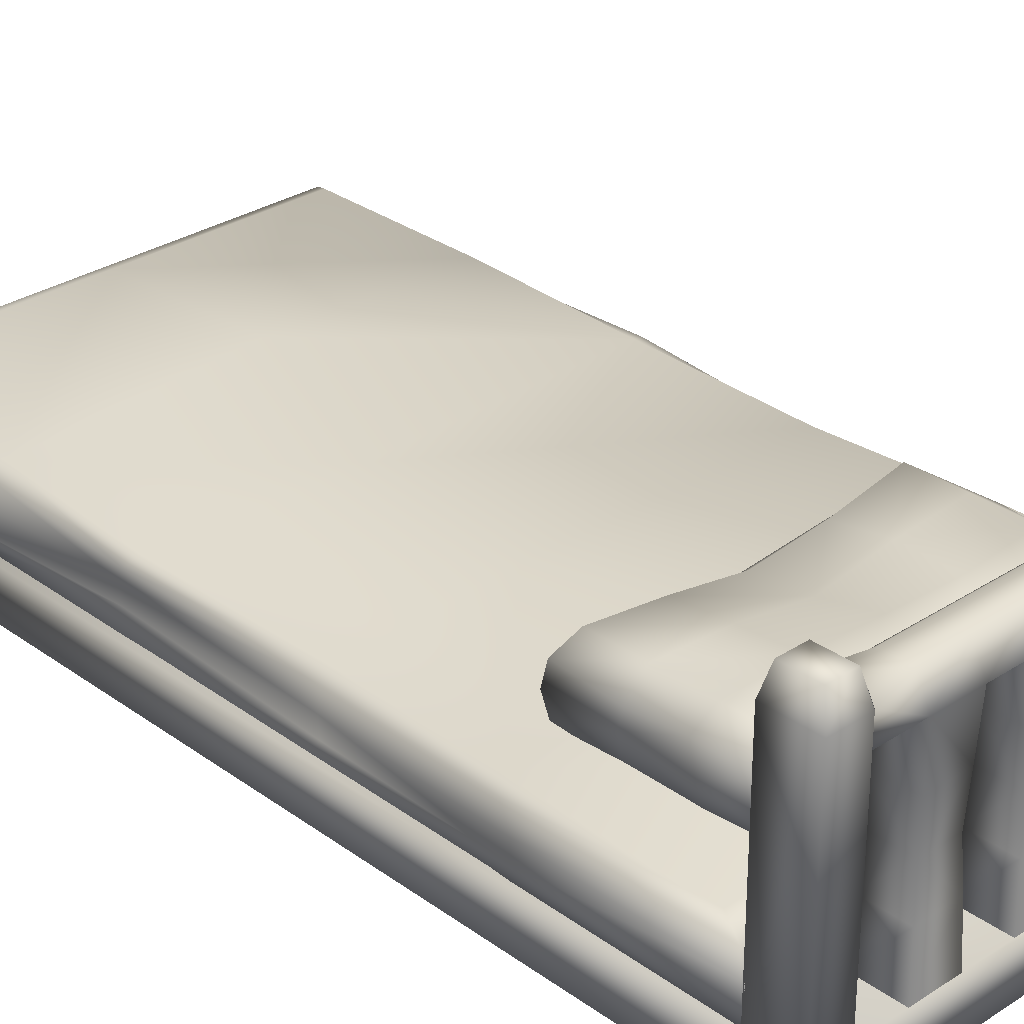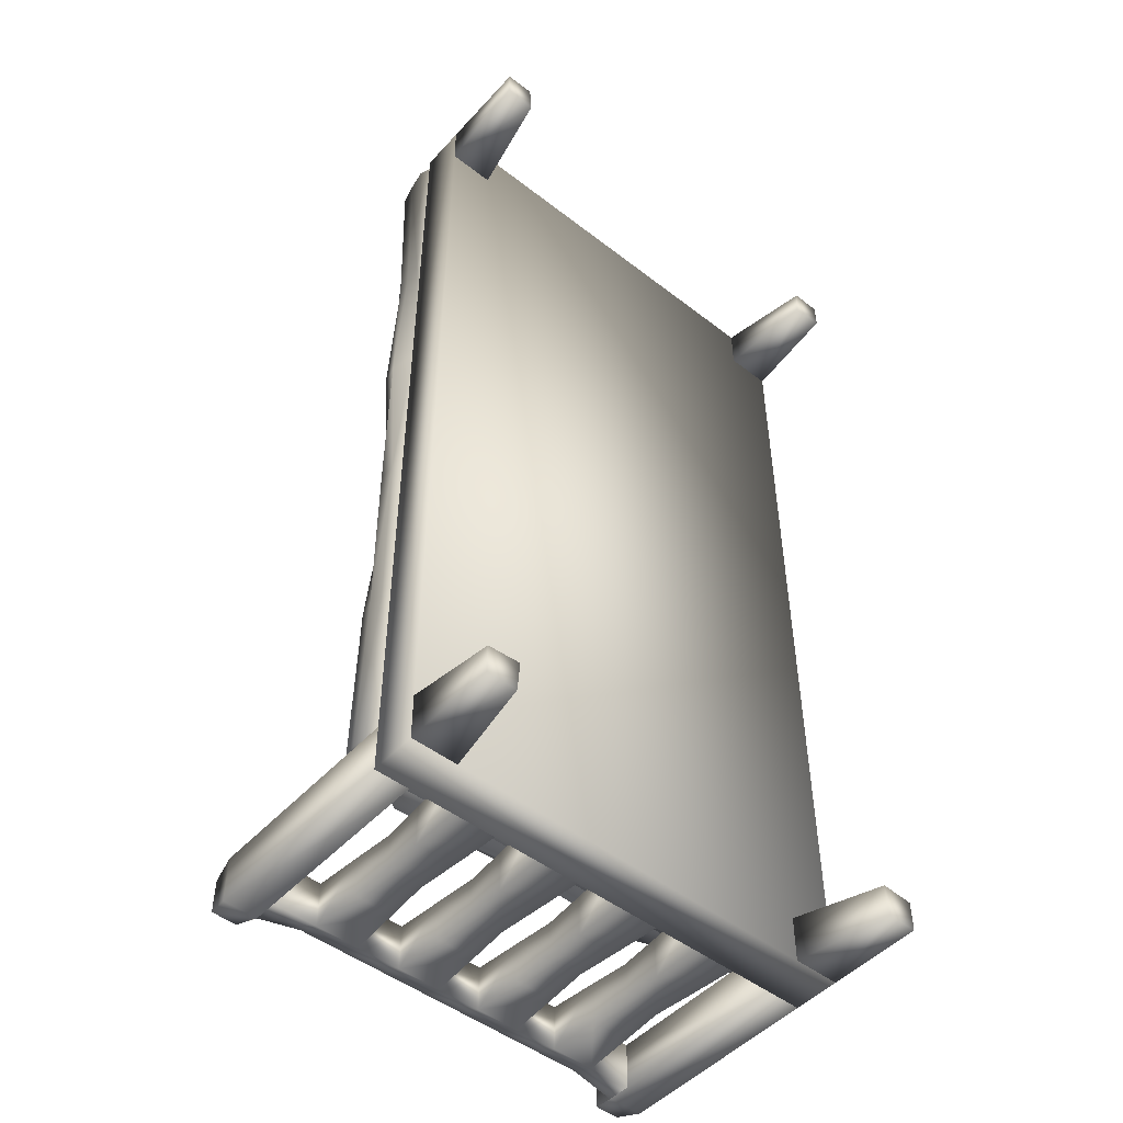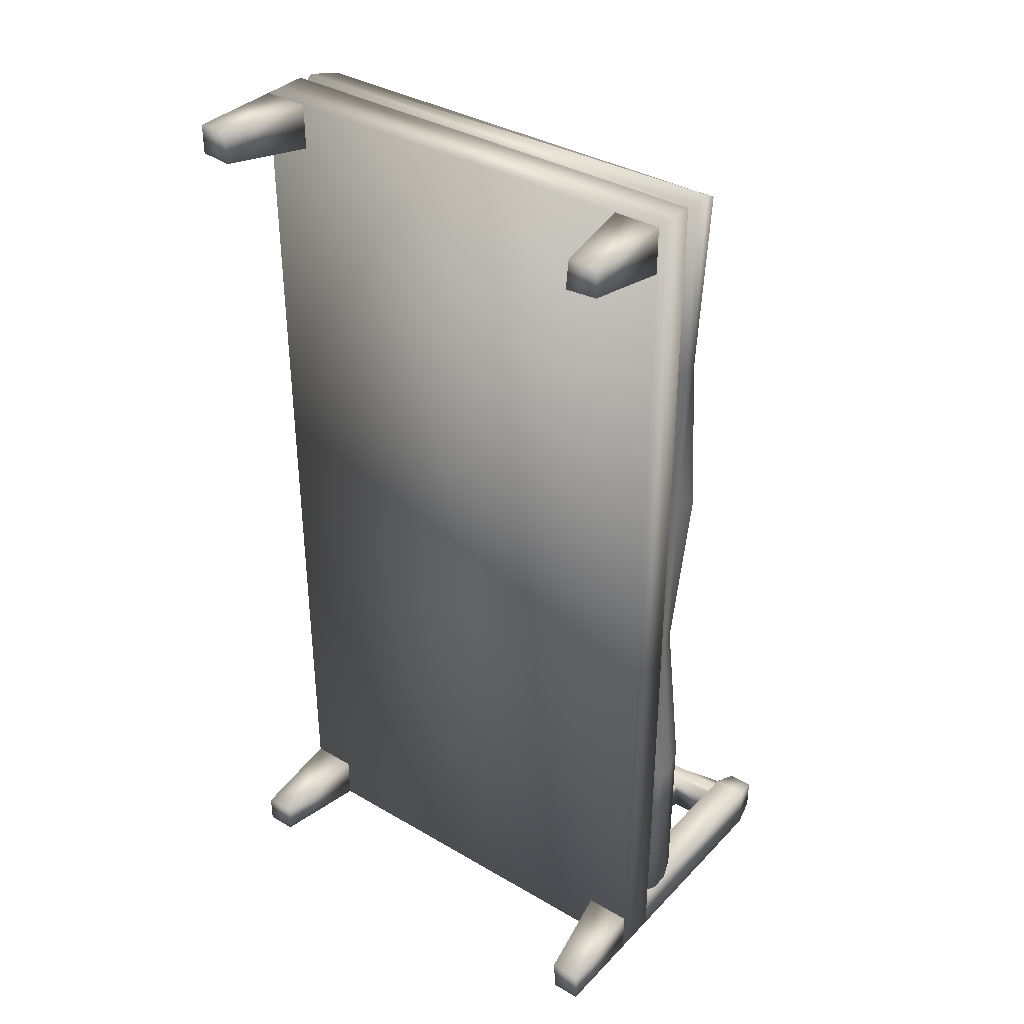
<metadata>
{"format":"obj","ext":"obj","renderer":"f3d","projection":"perspective","resolution":1024,"background":"white","views":[{"elev":30.0,"azim":136.5,"up":"+Y"},{"elev":-49.2,"azim":-40.5,"up":"+Z"},{"elev":36.2,"azim":37.4,"up":"+Z"}]}
</metadata>
<code>
o Cube_Cube.008
v -0.6342 0.837 -0.8487
v -0.5656 1.102 -0.8879
v -0.6342 0.837 -1.601
v -0.5656 1.102 -1.562
v 0.6823 0.837 -0.8487
v 0.6137 1.102 -0.8879
v 0.6658 0.837 -1.578
v 0.6137 1.102 -1.562
v -0.6759 0.937 -0.8249
v -0.6447 1.039 -0.8511
v -0.656 1.039 -1.549
v -0.6351 0.937 -1.596
v 0.7041 1.039 -1.589
v 0.7002 0.937 -1.601
v 0.7041 1.039 -0.8615
v 0.7024 0.937 -0.8341
v -0.6342 0.837 -1.35
v -0.6342 0.837 -1.099
v -0.5656 1.102 -1.113
v -0.5656 1.102 -1.337
v 0.6823 0.837 -1.099
v 0.6823 0.837 -1.35
v 0.6137 1.102 -1.337
v 0.6137 1.102 -1.113
v 0.7076 0.937 -1.358
v 0.6952 0.937 -1.092
v 0.6861 1.024 -1.317
v 0.7041 1.021 -1.119
v -0.6759 0.937 -1.092
v -0.6759 0.937 -1.358
v -0.6689 1.039 -1.135
v -0.631 1.039 -1.37
v 0.3532 0.837 -1.601
v 0.02406 0.837 -1.601
v -0.3051 0.837 -1.601
v -0.2708 1.088 -1.562
v 0.02406 1.097 -1.539
v 0.3189 1.117 -1.513
v -0.3051 0.837 -0.8487
v 0.02406 0.837 -0.8487
v 0.3532 0.837 -0.8487
v 0.3189 1.066 -0.8879
v 0.02406 1.016 -0.8879
v -0.2708 1.046 -0.8879
v 0.3741 0.937 -0.8249
v 0.02406 0.892 -0.8249
v -0.3259 0.937 -0.8249
v 0.3641 1.002 -0.8363
v 0.02406 0.9725 -0.8363
v -0.316 1.002 -0.8363
v -0.3259 0.937 -1.625
v 0.02406 0.937 -1.618
v 0.3741 0.937 -1.625
v -0.316 1.039 -1.613
v 0.02406 1.039 -1.575
v 0.3641 1.039 -1.613
v -0.2708 1.076 -1.337
v 0.02406 1.088 -1.337
v 0.3189 1.102 -1.337
v -0.2708 1.083 -1.113
v 0.02406 1.039 -1.113
v 0.3189 1.085 -1.113
v 0.3532 0.837 -1.35
v 0.02406 0.837 -1.35
v -0.3051 0.837 -1.35
v 0.3532 0.837 -1.099
v 0.02406 0.837 -1.099
v -0.3051 0.837 -1.099
f 32 4 11
f 56 8 13
f 24 15 28
f 44 10 50
f 21 41 66
f 60 2 44
f 47 1 39
f 50 9 47
f 26 5 21
f 26 15 16
f 53 7 33
f 53 13 14
f 30 3 17
f 30 11 12
f 10 29 9
f 31 30 29
f 1 29 18
f 18 30 17
f 13 25 14
f 27 26 25
f 7 25 22
f 22 26 21
f 36 20 57
f 20 60 57
f 7 63 33
f 22 66 63
f 13 23 27
f 27 24 28
f 2 31 10
f 31 20 32
f 65 18 17
f 64 68 65
f 63 67 64
f 35 17 3
f 34 65 35
f 33 64 34
f 59 24 23
f 58 62 59
f 58 60 61
f 38 23 8
f 38 58 59
f 37 57 58
f 12 54 51
f 54 52 51
f 52 56 53
f 3 51 35
f 35 52 34
f 52 33 34
f 16 48 45
f 45 49 46
f 49 47 46
f 5 45 41
f 41 46 40
f 46 39 40
f 62 6 24
f 61 42 62
f 61 44 43
f 68 1 18
f 67 39 68
f 66 40 67
f 15 42 48
f 48 43 49
f 43 50 49
f 4 54 11
f 36 55 54
f 37 56 55
f 32 20 4
f 56 38 8
f 24 6 15
f 44 2 10
f 21 5 41
f 60 19 2
f 47 9 1
f 50 10 9
f 26 16 5
f 26 28 15
f 53 14 7
f 53 56 13
f 30 12 3
f 30 32 11
f 10 31 29
f 31 32 30
f 1 9 29
f 18 29 30
f 13 27 25
f 27 28 26
f 7 14 25
f 22 25 26
f 36 4 20
f 20 19 60
f 7 22 63
f 22 21 66
f 13 8 23
f 27 23 24
f 2 19 31
f 31 19 20
f 65 68 18
f 64 67 68
f 63 66 67
f 35 65 17
f 34 64 65
f 33 63 64
f 59 62 24
f 58 61 62
f 58 57 60
f 38 59 23
f 38 37 58
f 37 36 57
f 12 11 54
f 54 55 52
f 52 55 56
f 3 12 51
f 35 51 52
f 52 53 33
f 16 15 48
f 45 48 49
f 49 50 47
f 5 16 45
f 41 45 46
f 46 47 39
f 62 42 6
f 61 43 42
f 61 60 44
f 68 39 1
f 67 40 39
f 66 41 40
f 15 6 42
f 48 42 43
f 43 44 50
f 4 36 54
f 36 37 55
f 37 38 56
o Cube.006_Cube.007
v -0.9843 0.5979 1.97
v -0.9277 0.8617 1.863
v -0.9843 0.5979 -1.77
v -0.9277 0.8617 -1.663
v 0.964 0.5979 1.97
v 0.9277 0.8617 1.863
v 0.9843 0.5979 -1.77
v 0.9277 0.8409 -1.663
v -1 0.6729 2
v -0.9927 0.7479 1.977
v -0.9768 0.8231 1.956
v -0.9768 0.8231 -1.756
v -1 0.7479 -1.781
v -1 0.6729 -1.8
v 0.9768 0.8231 -1.756
v 1 0.7479 -1.8
v 1 0.6729 -1.8
v 0.9768 0.8231 1.956
v 0.995 0.7479 2
v 1 0.6729 1.983
v -0.9843 0.5979 -1.022
v -0.9843 0.5979 -0.274
v -0.9347 0.5979 0.5276
v -0.9843 0.5979 1.222
v -0.9277 0.8617 1.158
v -0.9277 0.8383 0.4525
v -0.8753 0.8617 -0.3043
v -0.92 0.8617 -0.9576
v 0.9681 0.5979 1.222
v 0.9721 0.5979 0.474
v 0.9762 0.5979 -0.274
v 0.9803 0.5979 -1.022
v 0.9277 0.8451 -0.9263
v 0.8766 0.8102 -0.2525
v 0.9277 0.8534 0.4525
v 0.8895 0.8575 1.108
v 1 0.6729 -1.043
v 0.9489 0.6339 -0.2868
v 0.9511 0.6729 0.5233
v 1 0.6729 1.226
v 0.999 0.7479 -1.04
v 0.9469 0.7089 -0.28
v 0.948 0.7479 0.5335
v 0.9737 0.7479 1.24
v 0.9768 0.8231 -0.9823
v 0.9257 0.7841 -0.2712
v 0.9768 0.8231 0.4712
v 0.9386 0.8231 1.164
v -0.9721 0.6729 1.203
v -0.9503 0.6729 0.5335
v -1 0.6729 -0.28
v -0.9923 0.6729 -1.04
v -0.9662 0.7479 1.188
v -0.9956 0.7479 0.4738
v -0.9971 0.7479 -0.2778
v -0.9908 0.7479 -1.029
v -0.9489 0.8231 1.177
v -0.9768 0.8231 0.4712
v -0.9245 0.7998 -0.323
v -0.9691 0.8231 -1.014
v 0.2426 0.8647 -0.2799
v -0.05932 0.852 -1.663
v -0.06013 0.815 -0.943
v -0.06246 0.897 1.134
v -0.04218 0.8231 -1.756
v -0.06326 0.8617 1.863
v 0.1466 0.8305 0.4525
f 128 72 80
f 72 133 80
f 116 74 86
f 74 134 86
f 92 73 69
f 104 134 74
f 73 77 69
f 88 78 77
f 86 78 87
f 108 73 97
f 112 88 108
f 112 86 87
f 82 75 71
f 82 84 85
f 133 83 84
f 120 71 89
f 120 81 82
f 124 80 81
f 79 121 78
f 125 122 121
f 122 127 123
f 127 124 123
f 78 117 77
f 121 118 117
f 122 119 118
f 119 124 120
f 69 117 92
f 117 91 92
f 118 90 91
f 119 89 90
f 83 109 84
f 109 114 110
f 114 111 110
f 111 116 112
f 84 105 85
f 105 110 106
f 110 107 106
f 111 108 107
f 75 105 100
f 100 106 99
f 106 98 99
f 107 97 98
f 130 101 76
f 101 129 102
f 129 103 102
f 135 104 103
f 71 100 89
f 89 99 90
f 99 91 90
f 91 97 92
f 76 113 83
f 113 102 114
f 102 115 114
f 115 104 116
f 70 125 79
f 125 94 126
f 94 127 126
f 95 128 127
f 132 94 93
f 133 76 83
f 130 96 131
f 134 93 70
f 131 95 129
f 135 95 94
f 128 96 72
f 72 130 133
f 116 104 74
f 79 86 134
f 134 70 79
f 92 97 73
f 104 132 134
f 73 88 77
f 88 87 78
f 86 79 78
f 108 88 73
f 112 87 88
f 112 116 86
f 82 85 75
f 82 81 84
f 84 81 133
f 80 133 81
f 120 82 71
f 120 124 81
f 124 128 80
f 79 125 121
f 125 126 122
f 122 126 127
f 127 128 124
f 78 121 117
f 121 122 118
f 122 123 119
f 119 123 124
f 69 77 117
f 117 118 91
f 118 119 90
f 119 120 89
f 83 113 109
f 109 113 114
f 114 115 111
f 111 115 116
f 84 109 105
f 105 109 110
f 110 111 107
f 111 112 108
f 75 85 105
f 100 105 106
f 106 107 98
f 107 108 97
f 130 131 101
f 101 131 129
f 129 135 103
f 135 132 104
f 71 75 100
f 89 100 99
f 99 98 91
f 91 98 97
f 76 101 113
f 113 101 102
f 102 103 115
f 115 103 104
f 70 93 125
f 125 93 94
f 94 95 127
f 95 96 128
f 132 135 94
f 133 130 76
f 130 72 96
f 134 132 93
f 131 96 95
f 135 129 95
o Cube.005_Cube.006
v -1 0.602 -1.794
v -0.9808 1.602 -1.82
v -1 0.602 -1.994
v -0.9808 1.602 -1.968
v 1 0.602 -1.794
v 0.9776 1.602 -1.823
v 1 0.602 -1.994
v 0.9776 1.602 -1.965
v 0.8462 0.602 -1.994
v 0.8685 1.602 -1.965
v 0.8462 0.602 -1.794
v 0.8685 1.602 -1.823
v -0.8524 0.602 -1.994
v -0.8717 1.602 -1.82
v -0.8717 1.602 -1.968
v -0.8524 0.602 -1.794
v -0.8524 1.497 -1.994
v 0.8462 1.497 -1.994
v 0.8462 1.497 -1.794
v -0.8524 1.497 -1.794
v -1 1.496 -1.794
v -1 1.496 -1.994
v -0.8524 1.496 -1.994
v -0.8524 1.496 -1.794
v 1 1.494 -1.994
v 1 1.494 -1.794
v 0.8462 1.494 -1.794
v 0.8462 1.494 -1.994
v 0.8462 1.393 -1.794
v -0.8524 1.393 -1.794
v 0.8462 1.393 -1.994
v -0.8524 1.393 -1.994
v -0.6637 0.602 -1.794
v -0.475 0.602 -1.794
v -0.2862 0.602 -1.794
v -0.0975 0.602 -1.794
v 0.09123 0.602 -1.794
v 0.28 0.602 -1.794
v 0.4687 0.602 -1.794
v 0.6574 0.602 -1.794
v 0.6574 0.602 -1.994
v 0.4687 0.602 -1.994
v 0.28 0.602 -1.994
v 0.09123 0.602 -1.994
v -0.0975 0.602 -1.994
v -0.2862 0.602 -1.994
v -0.475 0.602 -1.994
v -0.6637 0.602 -1.994
v -0.6637 1.497 -1.948
v -0.475 1.497 -1.948
v -0.2862 1.497 -1.948
v -0.0975 1.497 -1.948
v 0.09123 1.497 -1.948
v 0.28 1.497 -1.948
v 0.4687 1.497 -1.948
v 0.6574 1.497 -1.948
v 0.6574 1.497 -1.833
v 0.4687 1.497 -1.833
v 0.28 1.497 -1.833
v 0.09123 1.497 -1.833
v -0.0975 1.497 -1.833
v -0.2862 1.497 -1.833
v -0.475 1.497 -1.833
v -0.6637 1.497 -1.833
v -0.6637 1.393 -1.794
v -0.475 1.393 -1.794
v -0.2862 1.393 -1.794
v -0.0975 1.393 -1.794
v 0.09123 1.393 -1.794
v 0.28 1.393 -1.794
v 0.4687 1.393 -1.794
v 0.6574 1.393 -1.794
v -0.6637 0.602 -1.994
v -0.475 0.602 -1.994
v -0.2862 0.602 -1.994
v -0.0975 0.602 -1.994
v 0.09123 0.602 -1.994
v 0.28 0.602 -1.994
v 0.4687 0.602 -1.994
v 0.6574 0.602 -1.994
v -0.6637 1.393 -1.994
v -0.475 1.393 -1.994
v -0.2862 1.393 -1.994
v -0.0975 1.393 -1.994
v 0.09123 1.393 -1.994
v 0.28 1.393 -1.994
v 0.4687 1.393 -1.994
v 0.6574 1.393 -1.994
v 0.2705 0.8195 -1.984
v 0.262 0.9975 -1.975
v 0.2705 1.175 -1.984
v 0.1007 0.8195 -1.984
v 0.1092 0.9975 -1.975
v 0.1007 1.175 -1.984
v 0.2705 1.175 -1.804
v 0.262 0.9975 -1.813
v 0.2705 0.8195 -1.804
v 0.1007 1.175 -1.804
v 0.1092 0.9975 -1.813
v 0.1007 0.8195 -1.804
v 0.648 0.8195 -1.984
v 0.6395 0.9975 -1.975
v 0.648 1.175 -1.984
v 0.4781 0.8195 -1.984
v 0.4866 0.9975 -1.975
v 0.4781 1.175 -1.984
v 0.648 1.175 -1.804
v 0.6395 0.9975 -1.813
v 0.648 0.8195 -1.804
v 0.4781 1.175 -1.804
v 0.4866 0.9975 -1.813
v 0.4781 0.8195 -1.804
v -0.1069 0.8195 -1.984
v -0.1154 0.9975 -1.975
v -0.1069 1.175 -1.984
v -0.2768 0.8195 -1.984
v -0.2683 0.9975 -1.975
v -0.2768 1.175 -1.984
v -0.1069 1.175 -1.804
v -0.1154 0.9975 -1.813
v -0.1069 0.8195 -1.804
v -0.2768 1.175 -1.804
v -0.2683 0.9975 -1.813
v -0.2768 0.8195 -1.804
v -0.4844 0.8195 -1.984
v -0.4929 0.9975 -1.975
v -0.4844 1.175 -1.984
v -0.6543 0.8195 -1.984
v -0.6458 0.9975 -1.975
v -0.6543 1.175 -1.984
v -0.4844 1.175 -1.804
v -0.4929 0.9975 -1.813
v -0.4844 0.8195 -1.804
v -0.6543 1.175 -1.804
v -0.6458 0.9975 -1.813
v -0.6543 0.8195 -1.804
v 0.8462 1.428 -1.794
v 0.8462 1.462 -1.794
v -0.8524 1.428 -1.794
v -0.8524 1.462 -1.794
v 0.6574 1.462 -1.794
v 0.6574 1.428 -1.794
v 0.4687 1.462 -1.794
v 0.4687 1.428 -1.794
v 0.28 1.462 -1.794
v 0.28 1.428 -1.794
v 0.09123 1.462 -1.794
v 0.09123 1.428 -1.794
v -0.0975 1.462 -1.794
v -0.0975 1.428 -1.794
v -0.2862 1.462 -1.794
v -0.2862 1.428 -1.794
v -0.475 1.462 -1.794
v -0.475 1.428 -1.794
v -0.6637 1.462 -1.794
v -0.6637 1.428 -1.794
v -1 0.402 2.006
v -1 0.602 2.006
v -1 0.402 -1.994
v -1 0.602 -1.994
v 1 0.402 2.006
v 1 0.602 2.006
v 1 0.402 -1.994
v 1 0.602 -1.994
v -0.8768 0.001954 2.006
v -0.8 0.402 2.006
v -1 0.001954 2.006
v -1 0.402 2.006
v -0.8672 0.001954 1.868
v -0.8 0.402 1.806
v -1 0.001954 1.878
v -1 0.402 1.806
v 1 0.001954 1.883
v 1 0.402 1.806
v 1 0.001954 2.006
v 1 0.402 2.006
v 0.8619 0.001954 1.873
v 0.8 0.402 1.806
v 0.8723 0.001954 2.006
v 0.8 0.402 2.006
v 0.8768 0.001954 -1.994
v 0.8 0.402 -1.994
v 1 0.001954 -1.994
v 1 0.402 -1.994
v 0.8672 0.001954 -1.856
v 0.8 0.402 -1.794
v 1 0.001954 -1.867
v 1 0.402 -1.794
v -1 0.001954 -1.871
v -1 0.402 -1.794
v -1 0.001954 -1.994
v -1 0.402 -1.994
v -0.8619 0.001954 -1.861
v -0.8 0.402 -1.794
v -0.8723 0.001954 -1.994
v -0.8 0.402 -1.994
f 156 139 157
f 145 160 163
f 143 161 160
f 149 156 159
f 142 146 144
f 139 149 150
f 145 141 143
f 141 162 161
f 216 152 184
f 139 158 157
f 148 136 138
f 159 136 151
f 184 155 199
f 150 155 152
f 157 148 138
f 145 154 147
f 156 138 136
f 161 146 140
f 160 140 142
f 163 142 144
f 274 200 291
f 263 168 271
f 151 152 155
f 215 239 236
f 213 227 224
f 211 251 248
f 209 263 260
f 272 207 164
f 279 207 277
f 281 206 279
f 283 205 281
f 285 204 283
f 287 203 285
f 289 202 287
f 291 201 289
f 191 154 153
f 190 192 191
f 189 193 190
f 188 194 189
f 187 195 188
f 186 196 187
f 185 197 186
f 184 198 185
f 247 175 244
f 235 173 232
f 259 171 256
f 271 169 268
f 153 223 191
f 223 190 191
f 222 189 190
f 221 188 189
f 220 187 188
f 219 186 187
f 218 185 186
f 217 184 185
f 182 168 183
f 180 170 181
f 178 172 179
f 176 174 177
f 257 218 253
f 233 220 229
f 245 222 241
f 162 144 146
f 217 266 262
f 219 254 250
f 221 230 226
f 223 242 238
f 224 173 213
f 225 232 224
f 225 230 231
f 172 227 212
f 235 228 227
f 228 233 229
f 204 230 205
f 233 231 230
f 234 232 231
f 226 220 221
f 225 229 226
f 224 228 225
f 236 175 215
f 237 244 236
f 237 242 243
f 174 239 214
f 247 240 239
f 240 245 241
f 206 242 207
f 245 243 242
f 246 244 243
f 223 241 222
f 237 241 238
f 237 239 240
f 248 171 211
f 249 256 248
f 249 254 255
f 170 251 210
f 259 252 251
f 252 257 253
f 203 257 254
f 257 255 254
f 258 256 255
f 250 218 219
f 249 253 250
f 249 251 252
f 260 169 209
f 261 268 260
f 261 266 267
f 200 266 201
f 269 267 266
f 270 268 267
f 262 216 217
f 261 265 262
f 260 264 261
f 216 269 200
f 269 264 270
f 264 271 270
f 199 288 198
f 290 289 288
f 198 286 197
f 288 287 286
f 197 284 196
f 286 285 284
f 196 282 195
f 282 285 283
f 195 280 194
f 282 281 280
f 194 278 193
f 280 279 278
f 193 276 192
f 278 277 276
f 154 276 273
f 273 277 272
f 155 290 199
f 275 291 290
f 293 294 292
f 295 298 294
f 299 296 298
f 297 292 296
f 298 292 294
f 295 297 299
f 300 303 302
f 303 306 302
f 307 304 306
f 304 301 300
f 306 300 302
f 303 305 307
f 308 311 310
f 311 314 310
f 315 312 314
f 312 309 308
f 314 308 310
f 311 313 315
f 316 319 318
f 319 322 318
f 323 320 322
f 320 317 316
f 322 316 318
f 319 321 323
f 324 327 326
f 327 330 326
f 331 328 330
f 328 325 324
f 330 324 326
f 327 329 331
f 205 222 206
f 207 166 164
f 203 220 204
f 201 218 202
f 200 167 216
f 156 137 139
f 145 143 160
f 143 141 161
f 149 137 156
f 142 140 146
f 139 137 149
f 145 147 141
f 141 147 162
f 216 167 152
f 139 150 158
f 148 151 136
f 159 156 136
f 184 152 155
f 150 149 155
f 157 158 148
f 145 153 154
f 156 157 138
f 161 162 146
f 160 161 140
f 163 160 142
f 274 165 200
f 263 208 168
f 151 148 152
f 215 214 239
f 213 212 227
f 211 210 251
f 209 208 263
f 272 277 207
f 279 206 207
f 281 205 206
f 283 204 205
f 285 203 204
f 287 202 203
f 289 201 202
f 291 200 201
f 191 192 154
f 190 193 192
f 189 194 193
f 188 195 194
f 187 196 195
f 186 197 196
f 185 198 197
f 184 199 198
f 247 174 175
f 235 172 173
f 259 170 171
f 271 168 169
f 153 166 223
f 223 222 190
f 222 221 189
f 221 220 188
f 220 219 187
f 219 218 186
f 218 217 185
f 217 216 184
f 182 169 168
f 180 171 170
f 178 173 172
f 176 175 174
f 257 202 218
f 233 204 220
f 245 206 222
f 162 163 144
f 217 201 266
f 219 203 254
f 221 205 230
f 223 207 242
f 224 232 173
f 225 231 232
f 225 226 230
f 172 235 227
f 235 234 228
f 228 234 233
f 204 233 230
f 233 234 231
f 234 235 232
f 226 229 220
f 225 228 229
f 224 227 228
f 236 244 175
f 237 243 244
f 237 238 242
f 174 247 239
f 247 246 240
f 240 246 245
f 206 245 242
f 245 246 243
f 246 247 244
f 223 238 241
f 237 240 241
f 237 236 239
f 248 256 171
f 249 255 256
f 249 250 254
f 170 259 251
f 259 258 252
f 252 258 257
f 203 202 257
f 257 258 255
f 258 259 256
f 250 253 218
f 249 252 253
f 249 248 251
f 260 268 169
f 261 267 268
f 261 262 266
f 200 269 266
f 269 270 267
f 270 271 268
f 262 265 216
f 261 264 265
f 260 263 264
f 216 265 269
f 269 265 264
f 264 263 271
f 199 290 288
f 290 291 289
f 198 288 286
f 288 289 287
f 197 286 284
f 286 287 285
f 196 284 282
f 282 284 285
f 195 282 280
f 282 283 281
f 194 280 278
f 280 281 279
f 193 278 276
f 278 279 277
f 154 192 276
f 273 276 277
f 155 275 290
f 275 274 291
f 293 295 294
f 295 299 298
f 299 297 296
f 297 293 292
f 298 296 292
f 295 293 297
f 300 301 303
f 303 307 306
f 307 305 304
f 304 305 301
f 306 304 300
f 303 301 305
f 308 309 311
f 311 315 314
f 315 313 312
f 312 313 309
f 314 312 308
f 311 309 313
f 316 317 319
f 319 323 322
f 323 321 320
f 320 321 317
f 322 320 316
f 319 317 321
f 324 325 327
f 327 331 330
f 331 329 328
f 328 329 325
f 330 328 324
f 327 325 329
f 205 221 222
f 207 223 166
f 203 219 220
f 201 217 218
f 200 165 167

</code>
